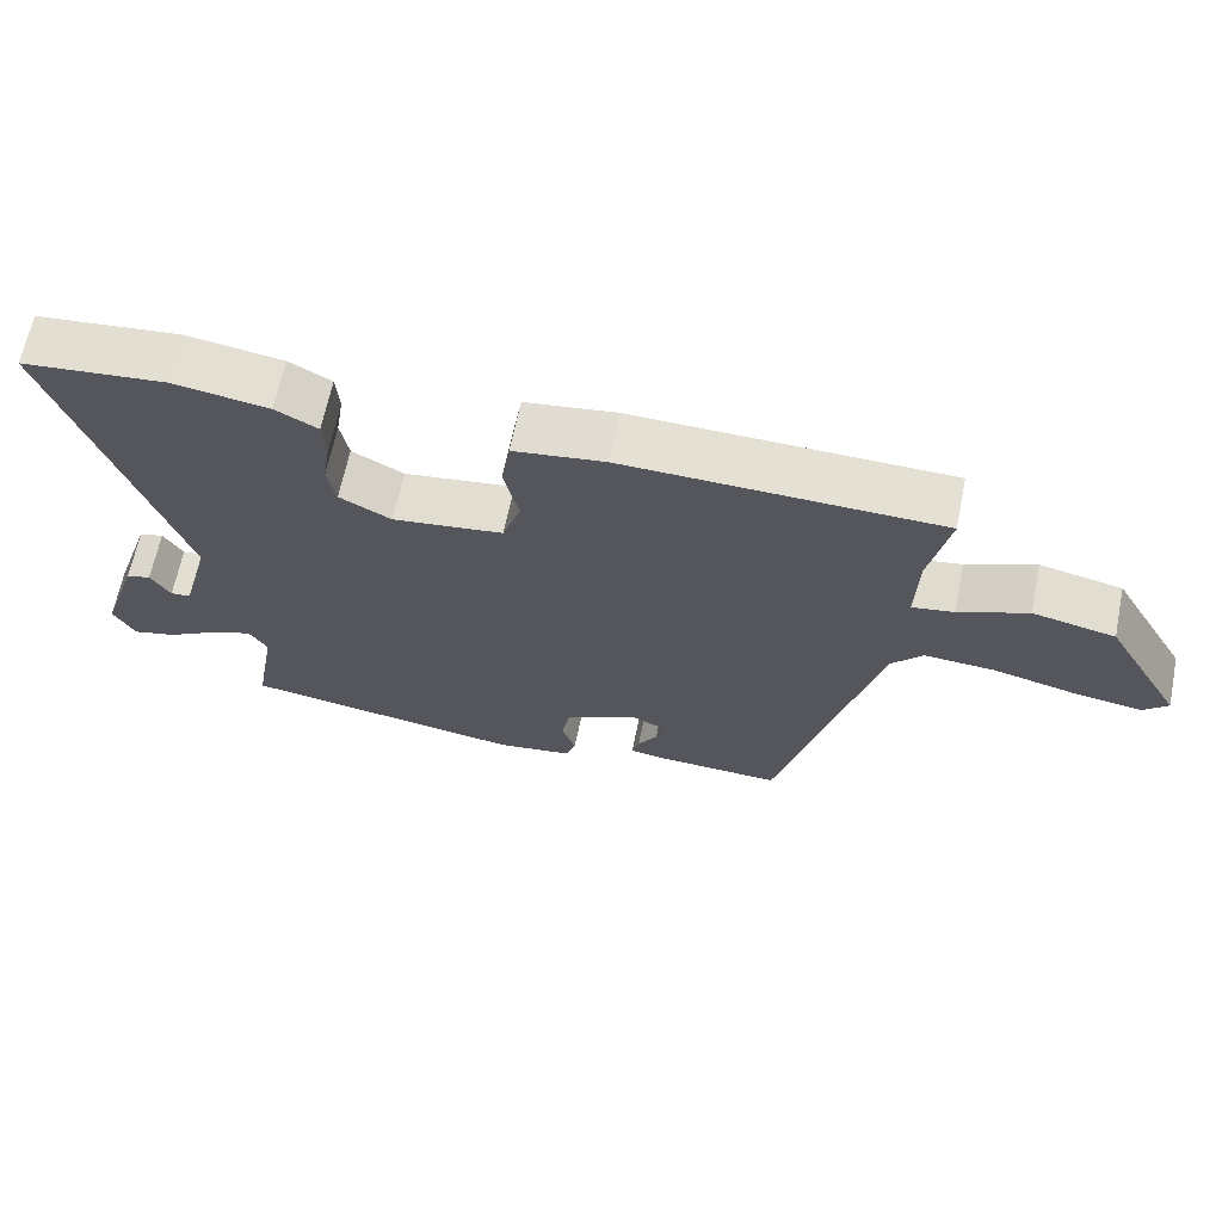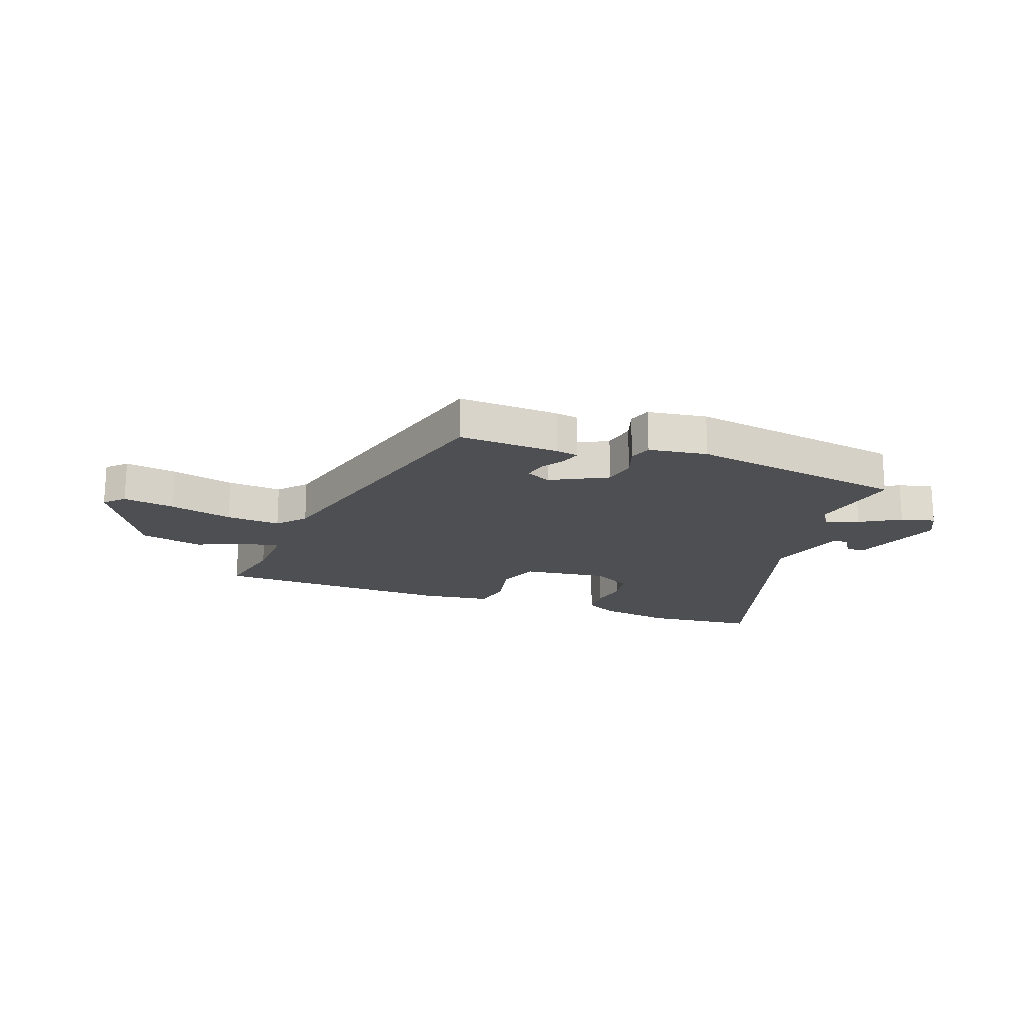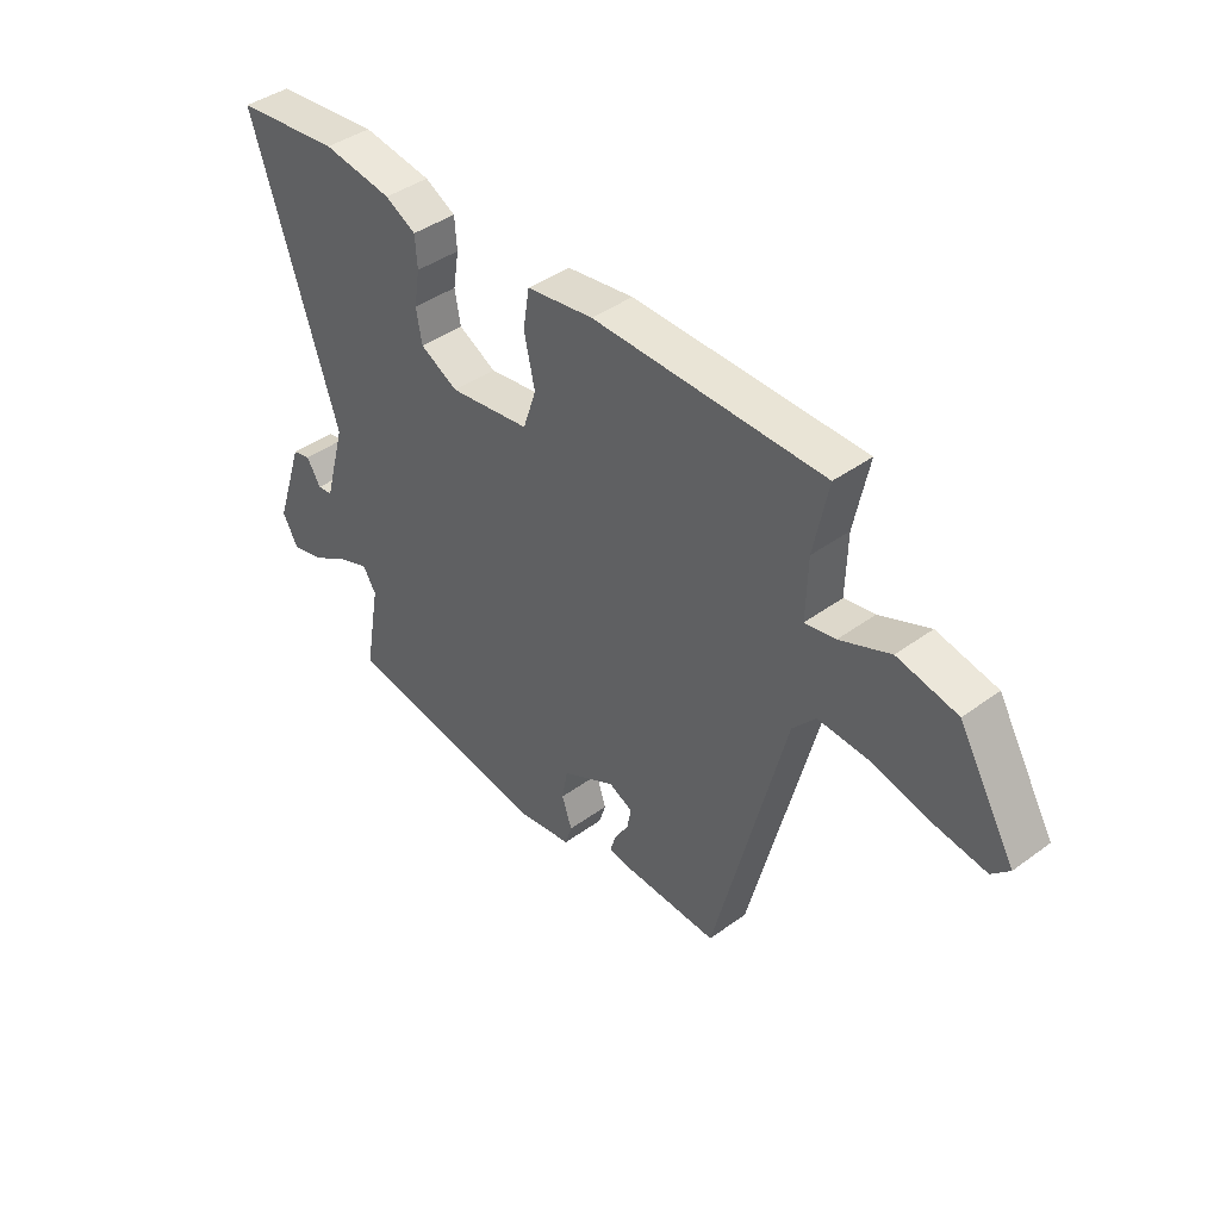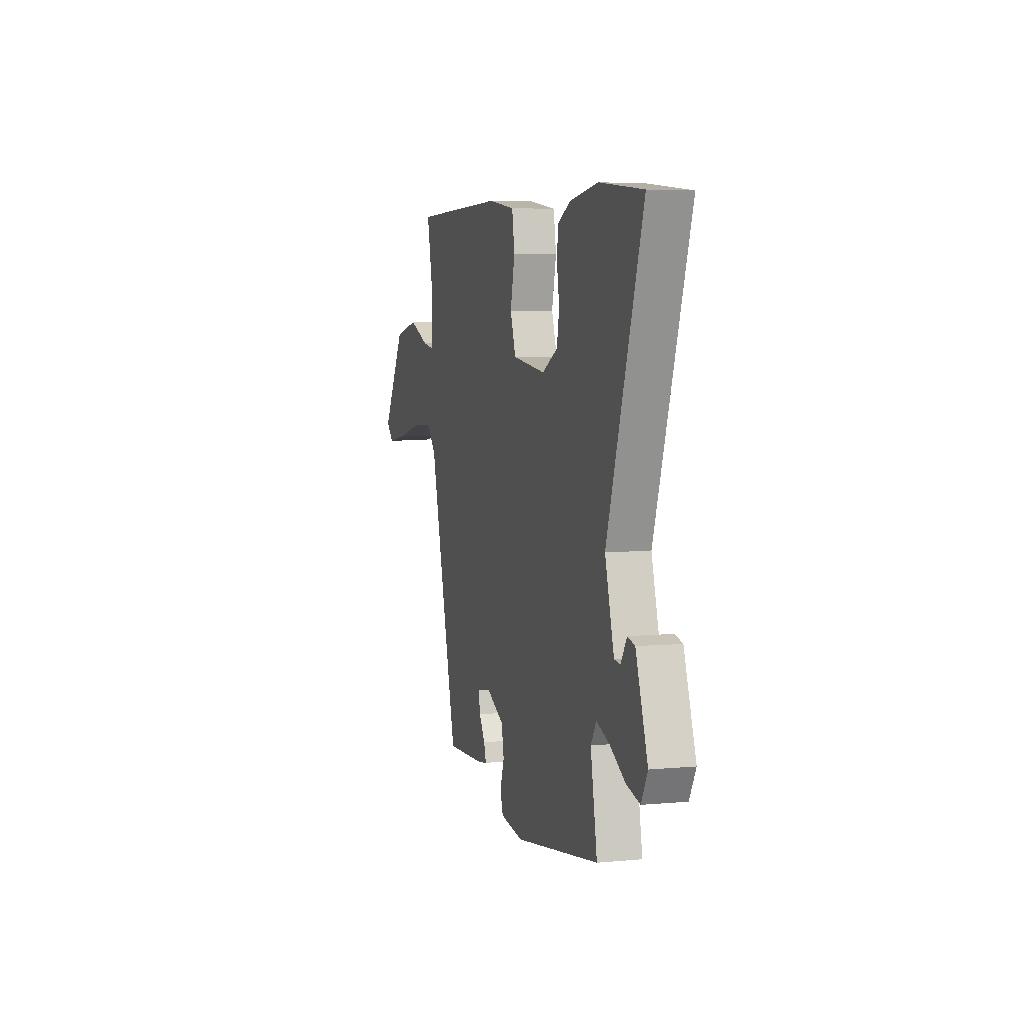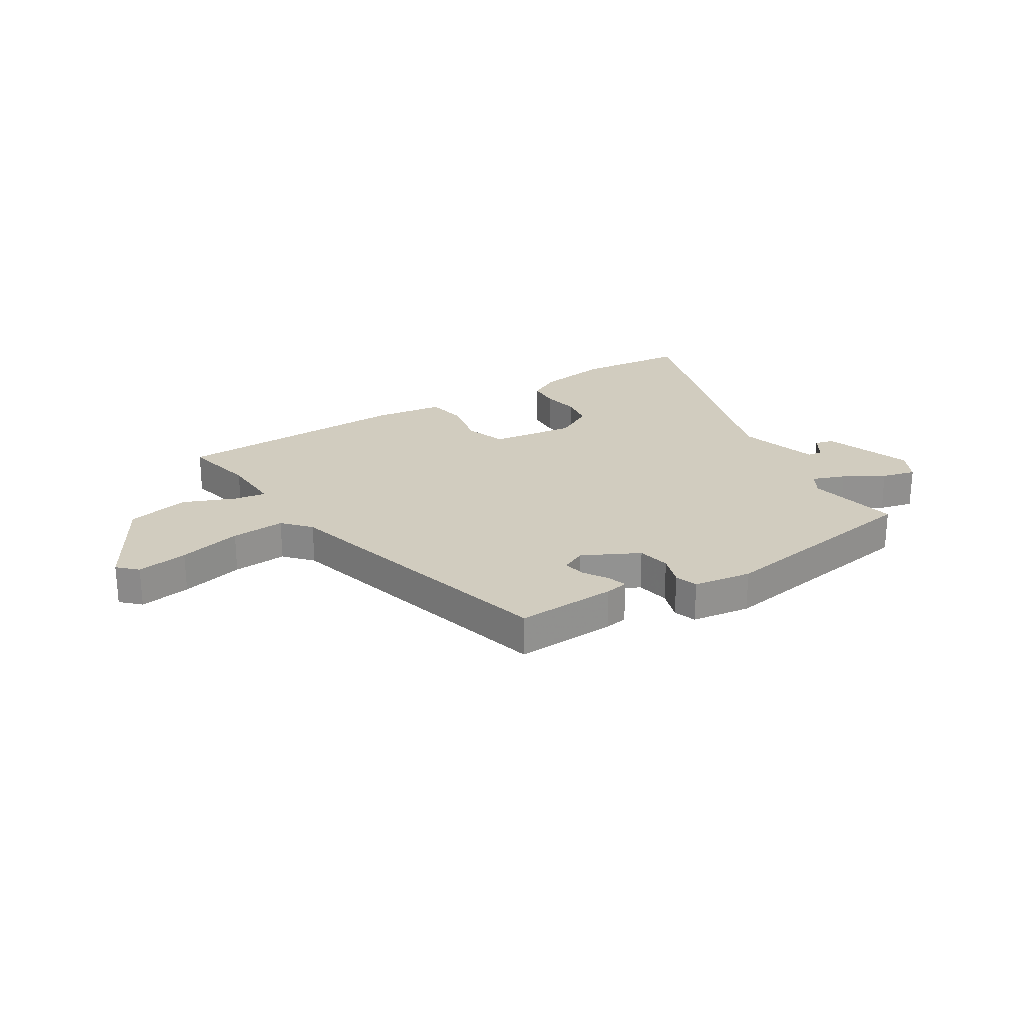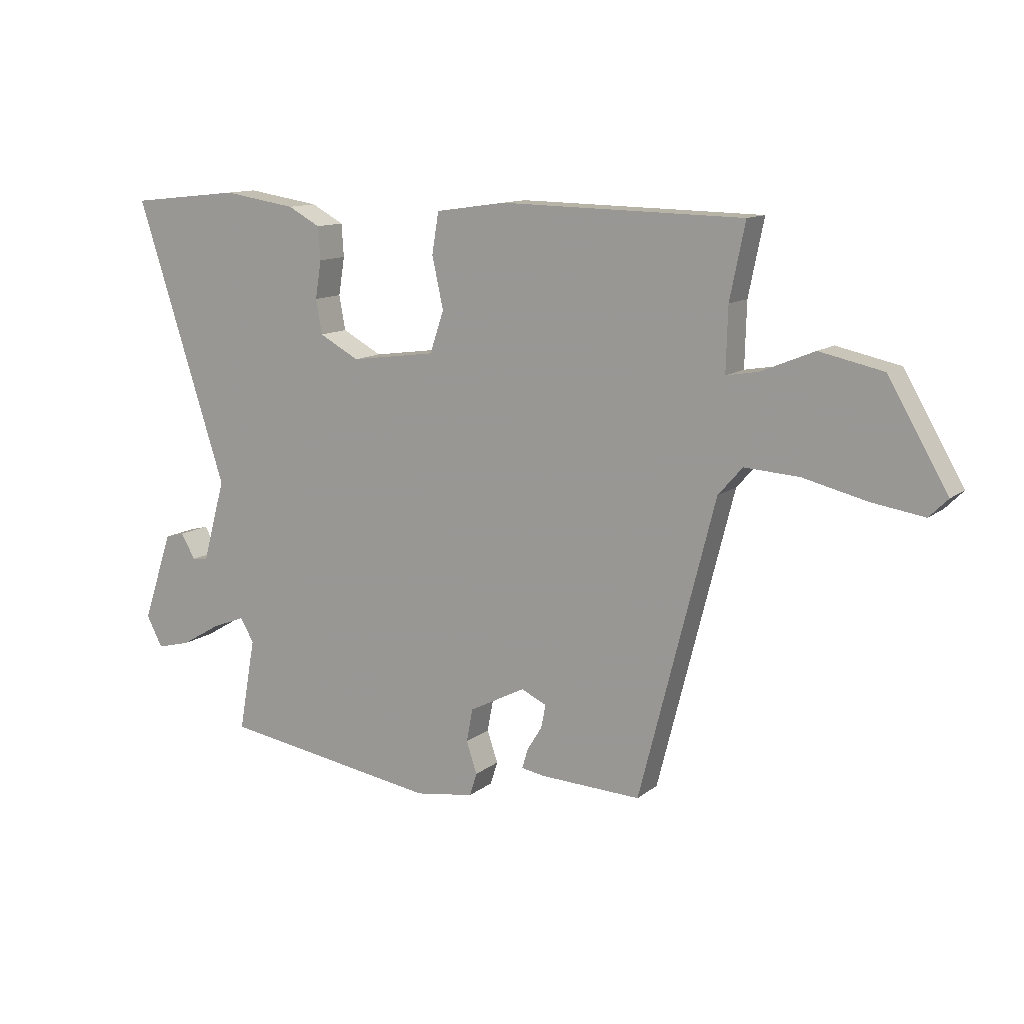
<metadata>
{"format":"obj","ext":"obj","renderer":"f3d","projection":"perspective","resolution":1024,"background":"white","views":[{"elev":65.7,"azim":11.6,"up":"+Z"},{"elev":-18.2,"azim":159.6,"up":"+Y"},{"elev":41.5,"azim":48.5,"up":"+Z"},{"elev":5.3,"azim":-106.3,"up":"+Z"},{"elev":24.1,"azim":147.5,"up":"+Y"},{"elev":12.2,"azim":30.5,"up":"+Z"}]}
</metadata>
<code>
v -0.493 0.07 -0.478
v -0.463 0.07 -0.311
v -0.488 0.07 -0.27
v -0.547 0.07 -0.293
v -0.618 0.07 -0.335
v -0.679 0.07 -0.351
v -0.708 0.07 -0.296
v -0.654 0.07 -0.136
v -0.62 0.07 -0.127
v -0.593 0.07 -0.171
v -0.565 0.07 -0.168
v -0.524 0.07 -0.021
v -0.686 0.07 0.48
v -0.488 0.07 0.501
v -0.357 0.07 0.481
v -0.299 0.07 0.45
v -0.295 0.07 0.392
v -0.306 0.07 0.325
v -0.295 0.07 0.264
v -0.224 0.07 0.226
v -0.072 0.07 0.247
v -0.047 0.07 0.321
v -0.067 0.07 0.412
v -0.055 0.07 0.485
v 0.07 0.07 0.503
v 0.501 0.07 0.495
v 0.474 0.07 0.363
v 0.471 0.07 0.251
v 0.528 0.07 0.261
v 0.622 0.07 0.3
v 0.734 0.07 0.276
v 0.84 0.07 0.095
v 0.807 0.07 0.062
v 0.715 0.07 0.076
v 0.602 0.07 0.103
v 0.505 0.07 0.109
v 0.462 0.07 0.06
v 0.328 0.07 -0.467
v 0.148 0.07 -0.46
v 0.107 0.07 -0.453
v 0.117 0.07 -0.419
v 0.144 0.07 -0.375
v 0.152 0.07 -0.334
v 0.107 0.07 -0.313
v 0.007 0.07 -0.365
v -0.004 0.07 -0.424
v 0.015 0.07 -0.48
v 0.002 0.07 -0.521
v -0.103 0.07 -0.537
v -0.493 0 -0.478
v -0.463 0 -0.311
v -0.488 0 -0.27
v -0.547 0 -0.293
v -0.618 0 -0.335
v -0.679 0 -0.351
v -0.708 0 -0.296
v -0.654 0 -0.136
v -0.62 0 -0.127
v -0.593 0 -0.171
v -0.565 0 -0.168
v -0.524 0 -0.021
v -0.686 0 0.48
v -0.488 0 0.501
v -0.357 0 0.481
v -0.299 0 0.45
v -0.295 0 0.392
v -0.306 0 0.325
v -0.295 0 0.264
v -0.224 0 0.226
v -0.072 0 0.247
v -0.047 0 0.321
v -0.067 0 0.412
v -0.055 0 0.485
v 0.07 0 0.503
v 0.501 0 0.495
v 0.474 0 0.363
v 0.471 0 0.251
v 0.528 0 0.261
v 0.622 0 0.3
v 0.734 0 0.276
v 0.84 0 0.095
v 0.807 0 0.062
v 0.715 0 0.076
v 0.602 0 0.103
v 0.505 0 0.109
v 0.462 0 0.06
v 0.328 0 -0.467
v 0.148 0 -0.46
v 0.107 0 -0.453
v 0.117 0 -0.419
v 0.144 0 -0.375
v 0.152 0 -0.334
v 0.107 0 -0.313
v 0.007 0 -0.365
v -0.004 0 -0.424
v 0.015 0 -0.48
v 0.002 0 -0.521
v -0.103 0 -0.537
f 49 1 2
f 48 49 2
f 47 48 2
f 46 47 2
f 45 46 2 3
f 44 45 3
f 40 41 42
f 39 40 42
f 38 39 42
f 37 38 42
f 37 42 43
f 33 34 35
f 32 33 35
f 31 32 35
f 30 31 35
f 29 30 35
f 28 29 35 36
f 25 26 27
f 24 25 27
f 23 24 27
f 22 23 27
f 21 22 27 28
f 28 36 37
f 21 28 37
f 20 21 37
f 16 17 18
f 15 16 18
f 14 15 18
f 13 14 18
f 12 13 18
f 11 12 18 19
f 8 9 10
f 7 8 10
f 6 7 10
f 5 6 10
f 4 5 10
f 3 4 10 11
f 11 19 20
f 3 11 20
f 44 3 20
f 20 37 43 44
f 51 50 98
f 51 98 97
f 51 97 96
f 51 96 95
f 52 51 95 94
f 52 94 93
f 91 90 89
f 91 89 88
f 91 88 87
f 91 87 86
f 92 91 86
f 84 83 82
f 84 82 81
f 84 81 80
f 84 80 79
f 84 79 78
f 85 84 78 77
f 76 75 74
f 76 74 73
f 76 73 72
f 76 72 71
f 77 76 71 70
f 86 85 77
f 86 77 70
f 86 70 69
f 67 66 65
f 67 65 64
f 67 64 63
f 67 63 62
f 67 62 61
f 68 67 61 60
f 59 58 57
f 59 57 56
f 59 56 55
f 59 55 54
f 59 54 53
f 60 59 53 52
f 69 68 60
f 69 60 52
f 69 52 93
f 93 92 86 69
f 1 50 51 2
f 2 51 52 3
f 3 52 53 4
f 4 53 54 5
f 5 54 55 6
f 6 55 56 7
f 7 56 57 8
f 8 57 58 9
f 9 58 59 10
f 10 59 60 11
f 11 60 61 12
f 12 61 62 13
f 13 62 63 14
f 14 63 64 15
f 15 64 65 16
f 16 65 66 17
f 17 66 67 18
f 18 67 68 19
f 19 68 69 20
f 20 69 70 21
f 21 70 71 22
f 22 71 72 23
f 23 72 73 24
f 24 73 74 25
f 25 74 75 26
f 26 75 76 27
f 27 76 77 28
f 28 77 78 29
f 29 78 79 30
f 30 79 80 31
f 31 80 81 32
f 32 81 82 33
f 33 82 83 34
f 34 83 84 35
f 35 84 85 36
f 36 85 86 37
f 37 86 87 38
f 38 87 88 39
f 39 88 89 40
f 40 89 90 41
f 41 90 91 42
f 42 91 92 43
f 43 92 93 44
f 44 93 94 45
f 45 94 95 46
f 46 95 96 47
f 47 96 97 48
f 48 97 98 49
f 49 98 50 1

</code>
